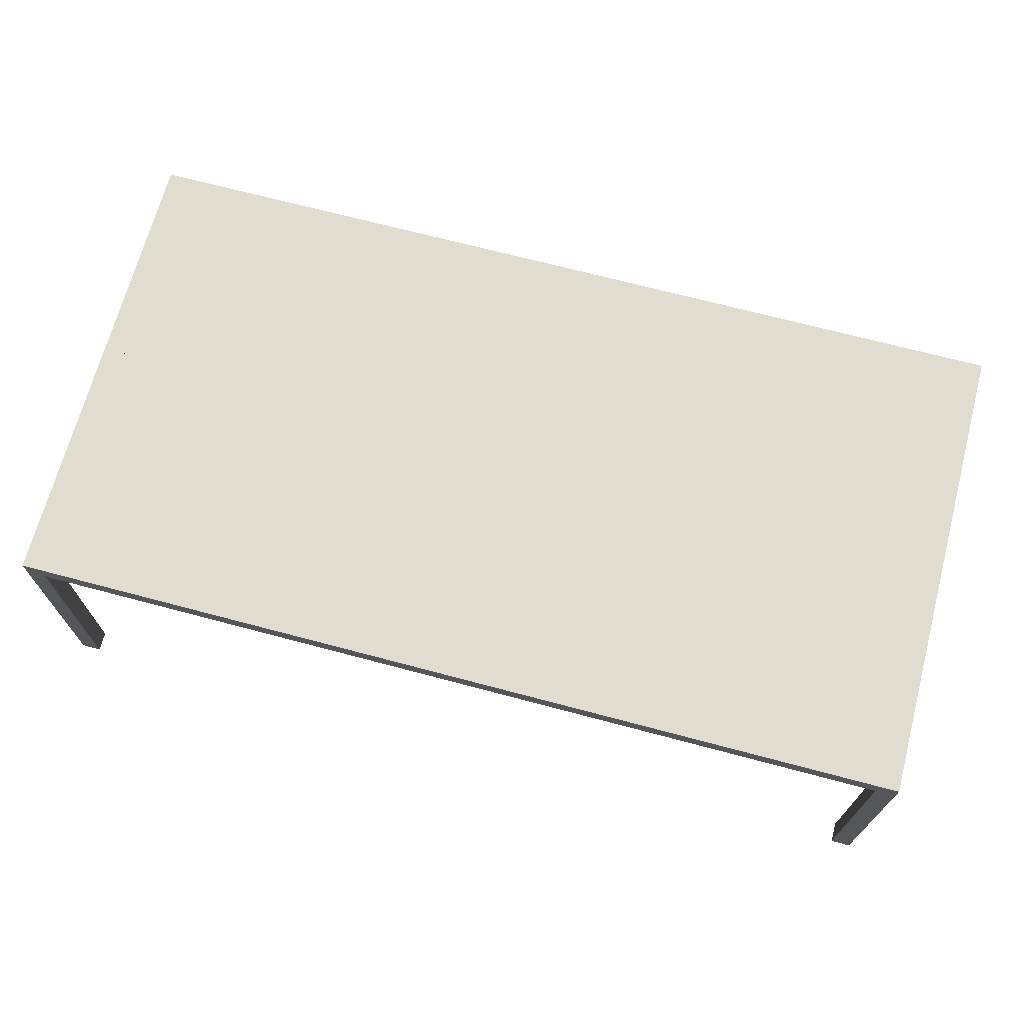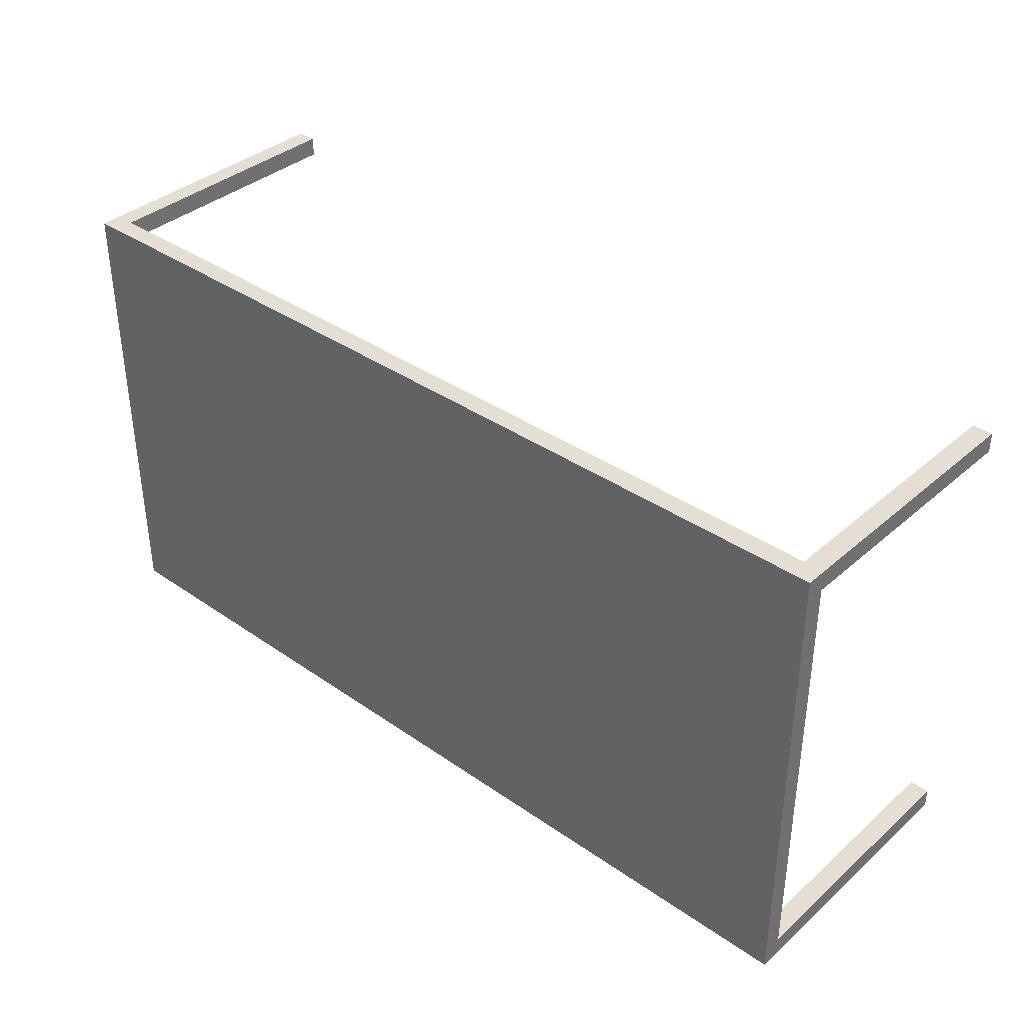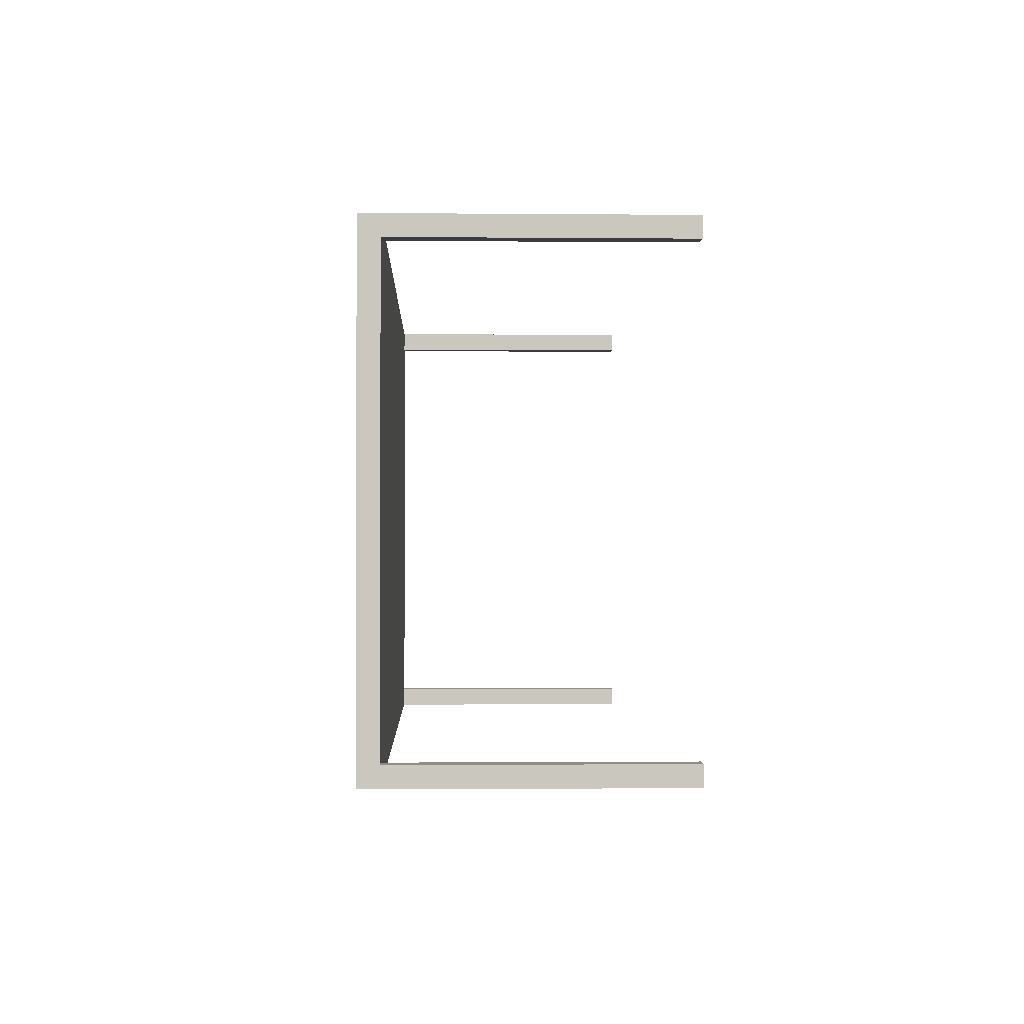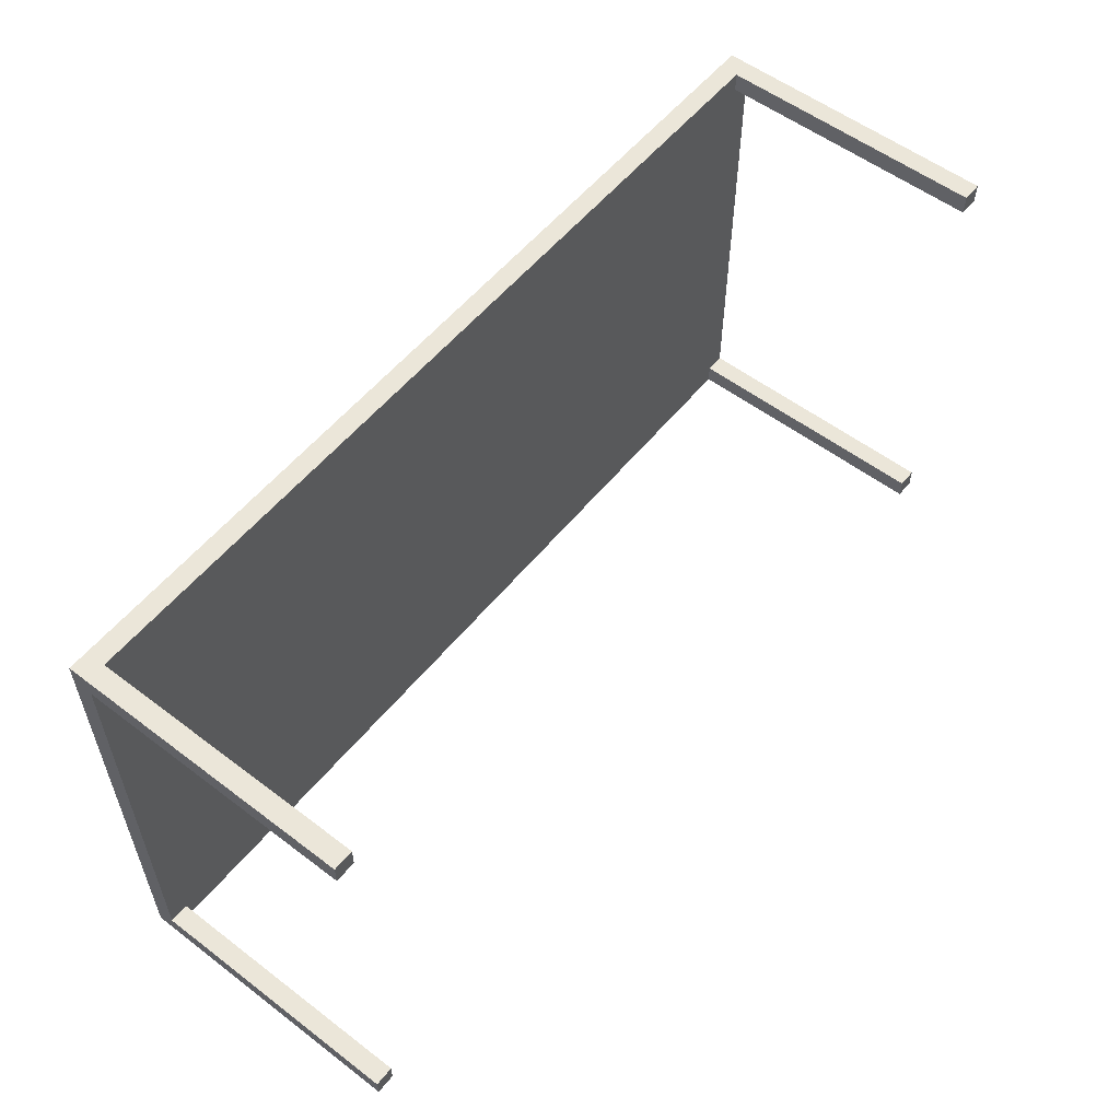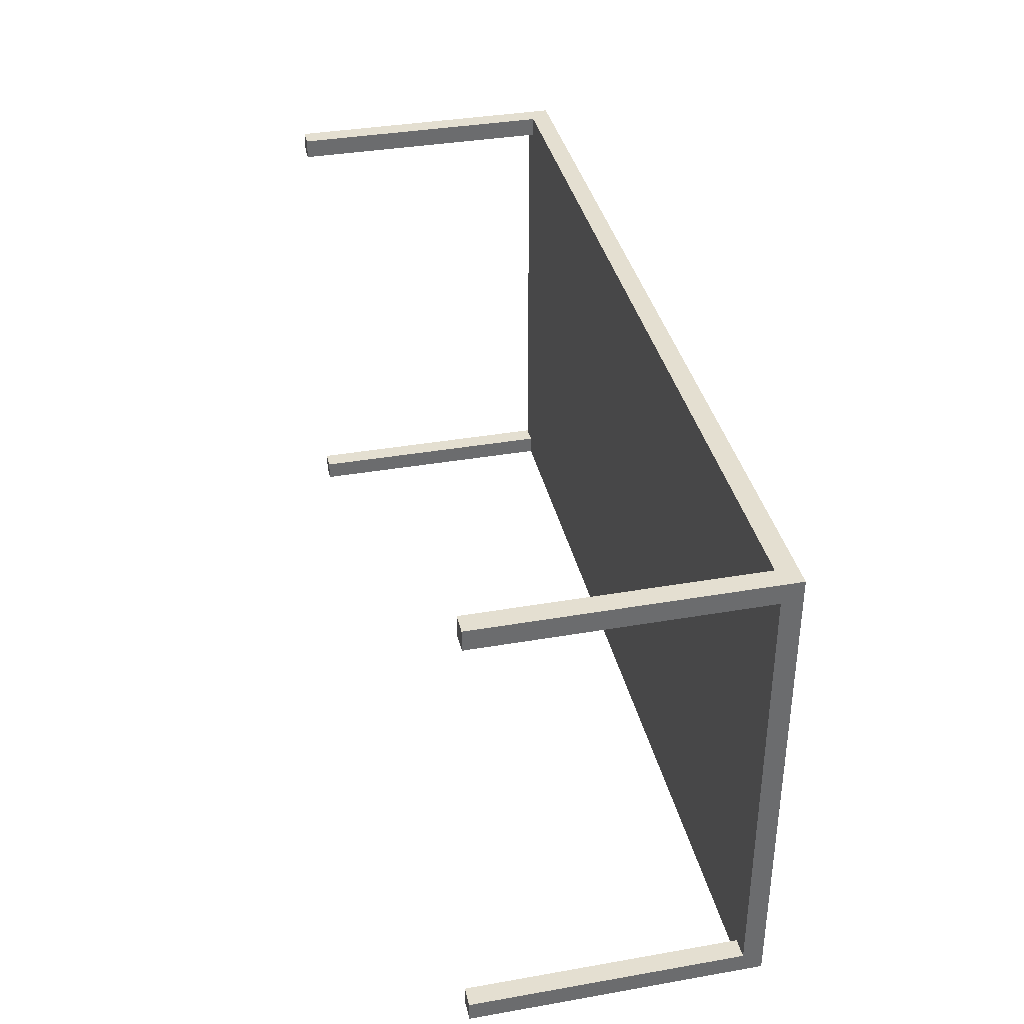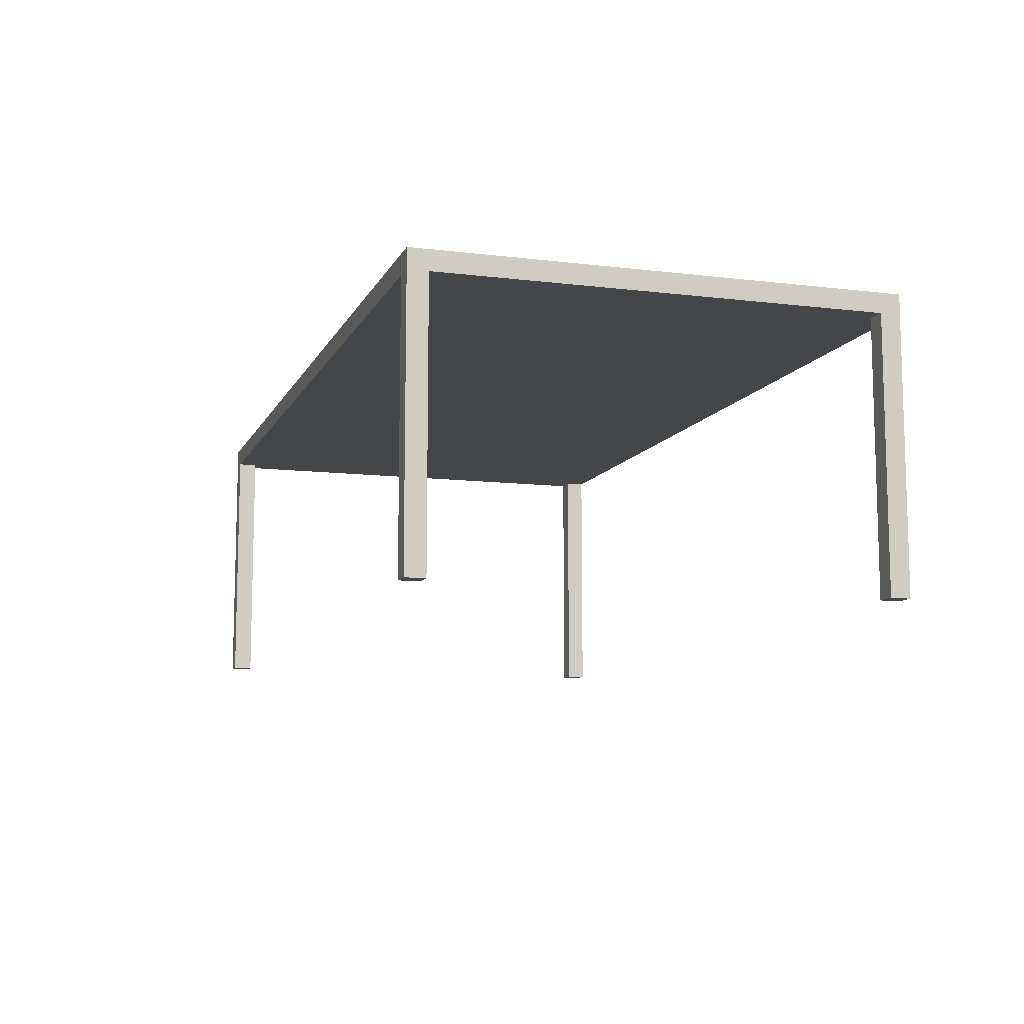
<metadata>
{"format":"obj","ext":"obj","renderer":"f3d","projection":"perspective","resolution":1024,"background":"white","views":[{"elev":69.4,"azim":-165.1,"up":"+Y"},{"elev":37.1,"azim":-138.2,"up":"+Z"},{"elev":-1.2,"azim":-91.9,"up":"+Z"},{"elev":55.8,"azim":-51.5,"up":"+Z"},{"elev":36.8,"azim":77.3,"up":"+Z"},{"elev":-9.9,"azim":-107.4,"up":"+Y"}]}
</metadata>
<code>
v -0.4084 0.06232 0.2042
v -0.4269 -0.1883 0.2042
v -0.4084 -0.1883 0.2042
v -0.4269 0.06232 0.2042
v -0.4084 -0.1883 0.2227
v -0.4084 0.06232 -0.2042
v -0.4084 0.08088 0.2042
v -0.4269 0.08088 0.2042
v -0.4269 -0.1883 0.2227
v -0.4084 0.06232 0.2227
v -0.4269 0.06232 -0.2042
v 0.4084 0.06232 -0.2227
v -0.4269 0.08088 0.2227
v -0.4269 0.08088 -0.2042
v -0.4084 -0.1883 -0.2042
v -0.4084 0.06232 -0.2227
v -0.4084 0.08088 0.2227
v -0.4247 0.08088 0.202
v 0.4084 0.06232 0.2227
v -0.4269 -0.1883 -0.2227
v -0.4269 -0.1883 -0.2042
v -0.4084 0.08088 -0.2042
v -0.4084 0.08088 -0.2227
v -0.4061 0.08088 0.2205
v -0.4061 0.08088 0.202
v 0.4084 0.08088 0.2227
v -0.4247 0.08088 -0.202
v 0.4084 0.06232 -0.2042
v -0.4269 0.08088 -0.2227
v -0.4084 -0.1883 -0.2227
v 0.4084 0.08088 -0.2227
v 0.4084 0.08088 -0.2042
v 0.4084 -0.1883 -0.2227
v 0.4084 0.06232 0.2042
v 0.4269 0.08088 0.2227
v -0.4061 0.08088 -0.202
v -0.4061 0.08088 -0.2205
v 0.4269 0.08088 -0.2227
v 0.4061 0.08088 0.2205
v 0.4269 0.06232 -0.2042
v 0.4084 -0.1883 -0.2042
v 0.4084 -0.1883 0.2042
v 0.4084 0.08088 0.2042
v 0.4269 -0.1883 0.2227
v 0.4061 0.08088 -0.2205
v 0.4269 0.08088 -0.2042
v 0.4061 0.08088 0.202
v 0.4269 -0.1883 -0.2042
v 0.4269 -0.1883 -0.2227
v 0.4269 0.06232 0.2042
v 0.4084 -0.1883 0.2227
v 0.4269 0.08088 0.2042
v 0.4247 0.08088 -0.202
v 0.4061 0.08088 -0.202
v 0.4269 -0.1883 0.2042
v 0.4247 0.08088 0.202
g mesh1_mesh1-geometry
f 1 2 3
f 2 1 4
f 2 5 3
f 3 5 2
f 5 1 3
f 4 6 1
f 1 6 4
f 7 4 1
f 1 4 7
f 8 2 4
f 5 2 9
f 9 2 5
f 1 5 10
f 6 4 11
f 11 4 6
f 6 12 1
f 1 12 6
f 4 7 8
f 8 7 4
f 10 7 1
f 1 7 10
f 13 2 8
f 8 4 14
f 2 13 9
f 13 5 9
f 5 13 10
f 1 12 10
f 10 12 1
f 11 14 4
f 15 11 6
f 14 6 11
f 11 6 14
f 12 6 16
f 16 6 12
f 7 17 8
f 7 8 18
f 7 10 17
f 17 10 7
f 13 8 17
f 14 18 8
f 10 13 17
f 10 12 19
f 19 12 10
f 11 20 14
f 11 15 21
f 16 15 6
f 6 15 16
f 6 14 22
f 22 14 6
f 6 23 16
f 16 23 6
f 16 12 23
f 7 24 17
f 25 7 18
f 17 26 10
f 18 14 27
f 19 12 28
f 28 12 19
f 19 10 26
f 20 11 21
f 14 20 29
f 15 20 21
f 21 20 15
f 15 16 30
f 30 16 15
f 14 29 22
f 22 27 14
f 23 6 22
f 22 6 23
f 29 16 23
f 31 23 12
f 26 17 24
f 24 7 25
f 18 27 25
f 12 32 28
f 28 32 12
f 28 33 12
f 19 28 34
f 34 28 19
f 34 26 19
f 19 26 34
f 35 19 26
f 20 16 29
f 20 15 30
f 30 15 20
f 16 20 30
f 23 22 29
f 36 27 22
f 23 36 22
f 31 37 23
f 32 12 31
f 31 12 32
f 12 38 31
f 39 26 24
f 24 25 39
f 36 25 27
f 32 40 28
f 28 40 32
f 33 28 41
f 33 38 12
f 40 34 28
f 28 34 40
f 19 42 34
f 26 34 43
f 43 34 26
f 44 19 35
f 26 43 35
f 37 36 23
f 45 37 31
f 32 31 46
f 32 45 31
f 38 46 31
f 47 26 39
f 36 39 25
f 40 32 46
f 46 32 40
f 48 28 40
f 28 48 41
f 48 33 41
f 41 33 48
f 38 33 49
f 34 40 50
f 50 40 34
f 42 19 51
f 42 50 34
f 34 52 43
f 43 52 34
f 43 26 47
f 19 44 51
f 52 44 35
f 52 35 43
f 37 39 36
f 45 39 37
f 46 53 32
f 45 32 54
f 38 40 46
f 47 39 45
f 46 40 52
f 40 38 48
f 33 48 49
f 49 48 33
f 48 38 49
f 50 52 40
f 52 34 50
f 50 34 52
f 44 42 51
f 51 42 44
f 50 42 55
f 52 43 56
f 56 43 47
f 44 52 55
f 53 54 32
f 52 53 46
f 54 47 45
f 55 52 50
f 42 44 55
f 55 44 42
f 53 52 56
f 47 54 56
f 53 56 54
g mesh1_mesh1-geometry
f 3 2 1
f 4 1 2
f 3 1 5
f 4 2 8
f 10 5 1
f 8 2 13
f 14 4 8
f 9 13 2
f 9 5 13
f 10 13 5
f 4 14 11
f 6 11 15
f 8 17 7
f 17 8 13
f 17 13 10
f 14 20 11
f 21 15 11
f 23 12 16
f 10 26 17
f 26 10 19
f 21 11 20
f 29 20 14
f 22 29 14
f 23 16 29
f 12 23 31
f 25 27 18
f 12 33 28
f 26 19 35
f 29 16 20
f 30 20 16
f 29 22 23
f 31 38 12
f 39 25 24
f 27 25 36
f 41 28 33
f 12 38 33
f 34 42 19
f 35 19 44
f 35 43 26
f 46 31 32
f 31 46 38
f 25 39 36
f 40 28 48
f 41 48 28
f 49 33 38
f 51 19 42
f 34 50 42
f 51 44 19
f 35 44 52
f 43 35 52
f 36 39 37
f 37 39 45
f 46 40 38
f 45 39 47
f 52 40 46
f 48 38 40
f 49 38 48
f 40 52 50
f 55 42 50
f 55 52 44
f 45 47 54
f 50 52 55
f 56 54 47
f 54 56 53
g mesh1_mesh1-geometry
f 18 8 7
f 8 18 14
f 17 24 7
f 18 7 25
f 27 14 18
f 14 27 22
f 24 17 26
f 25 7 24
f 22 27 36
f 22 36 23
f 23 37 31
f 24 26 39
f 23 36 37
f 31 37 45
f 31 45 32
f 39 26 47
f 47 26 43
f 32 53 46
f 54 32 45
f 56 43 52
f 47 43 56
f 32 54 53
f 46 53 52
f 56 52 53
g mesh2_mesh2-geometry
l 40 50
l 40 28
l 32 28
l 28 12
l 16 12
l 6 16
l 16 30
l 6 15
l 22 6
l 15 30
l 21 15
g mesh3_mesh3-geometry
l 43 34
l 19 34
l 19 10
g mesh4_mesh4-geometry
l 44 55
l 51 44
l 42 55
l 51 42
g mesh5_mesh5-geometry
l 4 11
g mesh6_mesh6-geometry
l 48 41
l 41 33
l 49 33
g mesh7_mesh7-geometry
l 7 1

</code>
